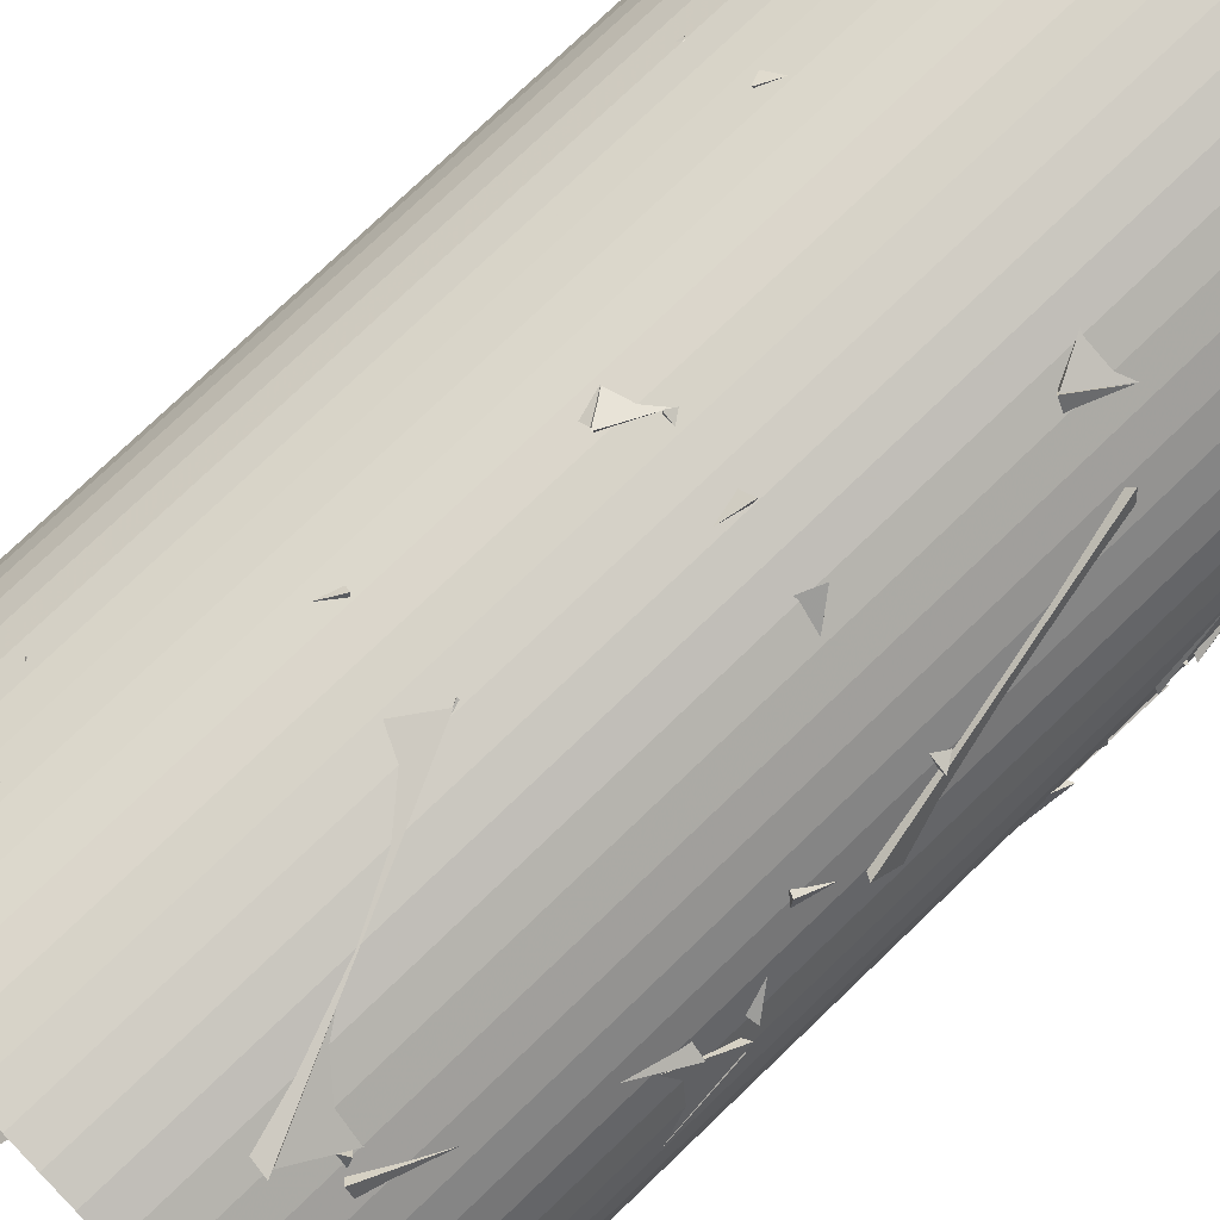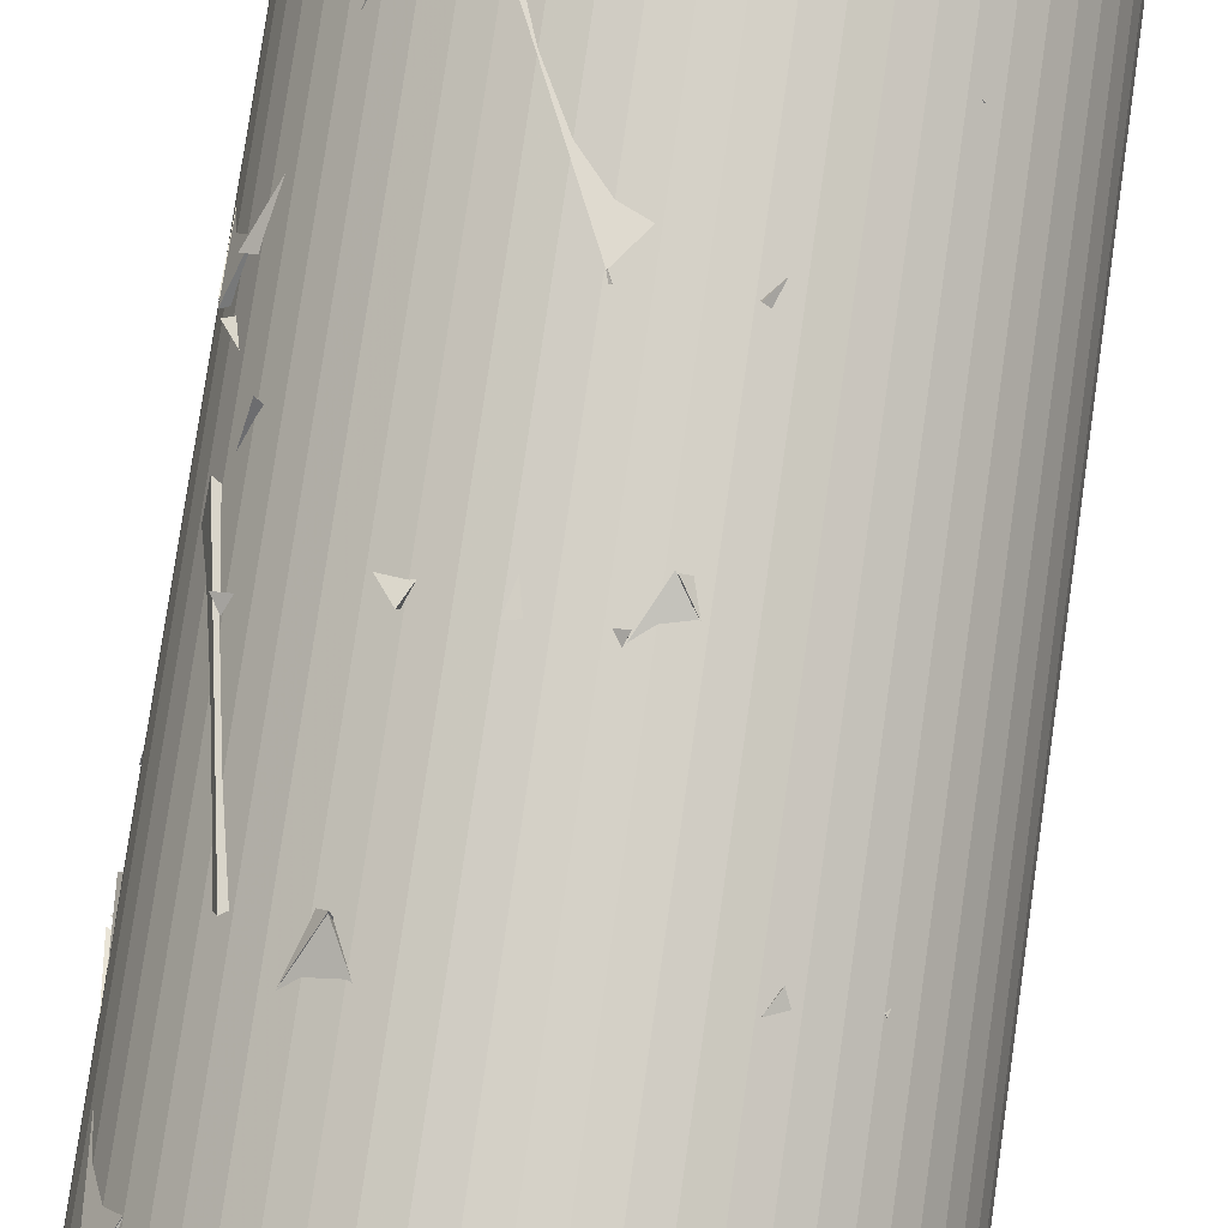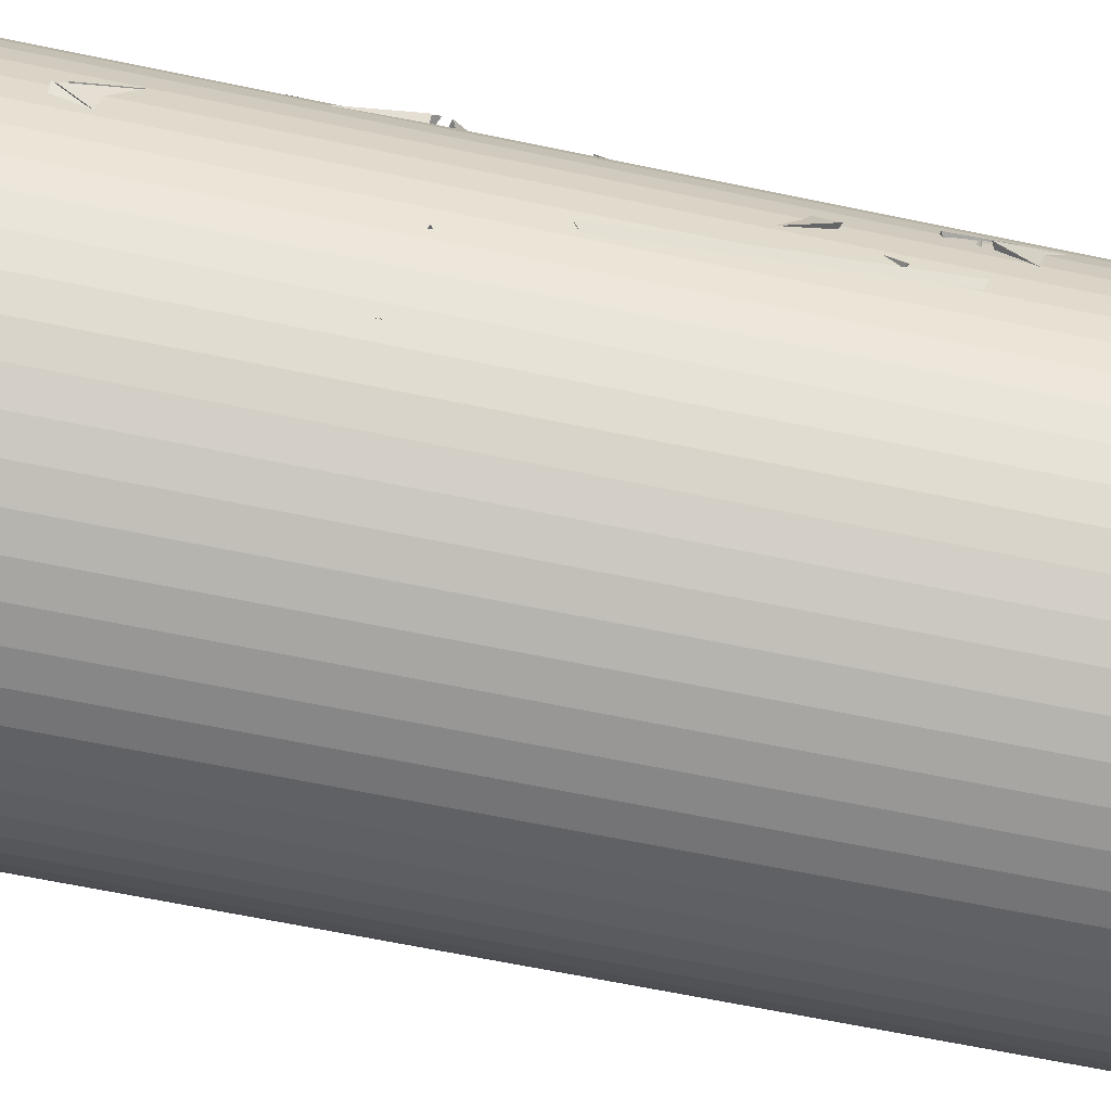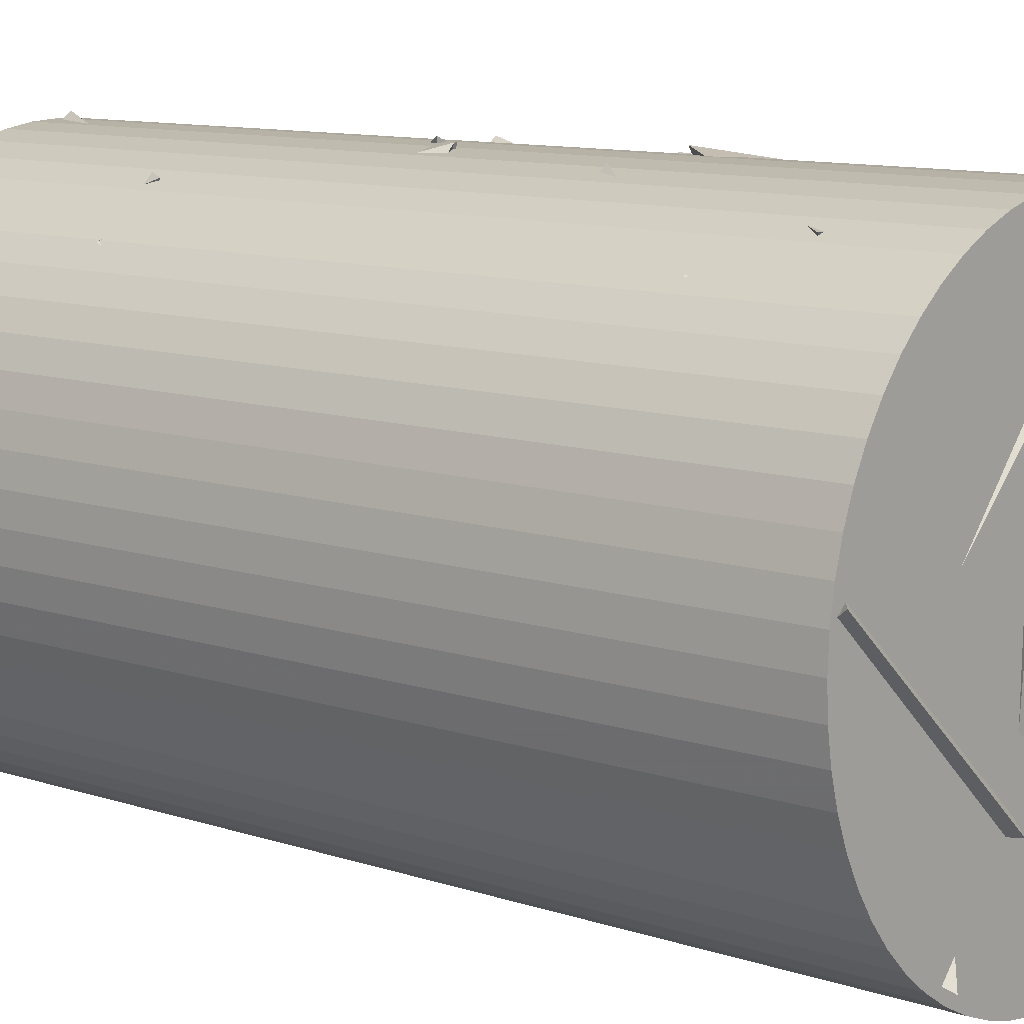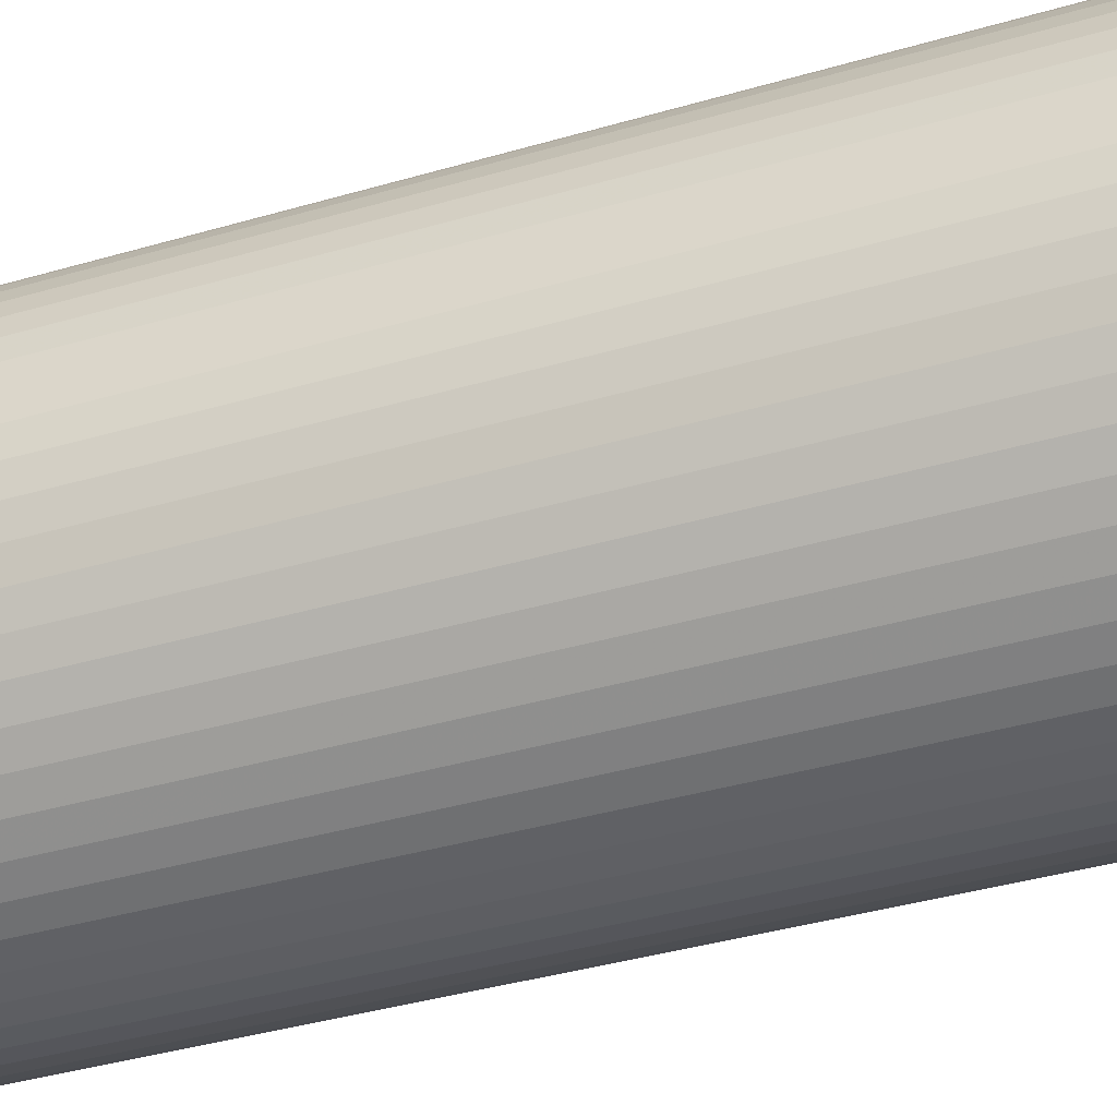
<metadata>
{"format":"obj","ext":"obj","renderer":"f3d","projection":"perspective","resolution":1024,"background":"white","views":[{"elev":77.5,"azim":46.3,"up":"+Y"},{"elev":79.7,"azim":-171.8,"up":"+Y"},{"elev":-65.3,"azim":78.2,"up":"+Y"},{"elev":10.5,"azim":-49.9,"up":"+Y"},{"elev":-41.2,"azim":-70.7,"up":"+Y"}]}
</metadata>
<code>
v 0.4961 0.8639 2.867
v -0.4995 0.8633 2.773
v 0.07882 0.9934 1.968
v 0.03699 0.09974 2.414
v -0.7723 0.6295 2.73
v -0.07051 0.05098 2.314
v -0.9173 0.2443 1.818
v -0.2406 0.968 1.953
v 0.06381 0.9757 1.946
v 0.8983 0.4336 2.044
v 0.4877 0.8693 2.845
v 0.03346 0.09121 2.411
v 0.6022 0.795 2.766
v 0.9893 -0.1259 2.811
v 0.09988 0.02247 2.378
v 0.9333 0.3512 1.933
v 0.1381 -0.02943 1.439
v 0.4013 0.9129 1.233
v 0.9197 0.3849 1.906
v -0.008397 0.6906 2.118
v -0.02351 0.7712 2.184
v -0.705 0.5973 1.474
v 0.1157 0.02855 1.529
v 0.1861 0.9799 1.229
v -0.08464 0.04496 2.289
v -0.7371 0.6302 2.77
v -0.9559 0.2821 1.859
v -0.9374 -0.3409 2.641
v 0.6162 0.5445 2.047
v 0.05495 -0.1891 2.43
v 0.1172 -0.07275 1.439
v -0.3809 0.5962 1.99
v -0.6087 0.01457 3.17
v 0.0605 0.7567 3.21
v 0.09545 0.09078 2.464
v -0.6475 0.7587 2.503
v 0.09325 0.006512 2.378
v 0.6413 -0.04941 3.212
v 0.5738 0.8158 2.715
v -0.2185 0.4613 3.212
v -0.09483 0.05059 1.023
v -0.9255 0.3617 1.484
v -0.6951 0.7152 0.5778
v -0.152 0.9856 1.373
v 0.2728 0.5076 0.4438
v -0.001158 -0.002905 1.259
v 0.8241 0.5615 1.276
v -0.07694 0.9941 1.244
v -0.8667 -0.4931 2.43
v -0.245 -0.5408 3.212
v -0.2079 0.2419 2.591
v -0.9887 0.1275 3.205
v -0.669 0.7346 0.5103
v -0.08156 0.06933 0.9711
v -0.9176 0.3907 1.416
v -0.9746 -0.2113 0.6193
v 0.8736 0.4812 -0.1909
v 0.4411 0.8922 0.6116
v -0.02716 0.9079 -0.2721
v 0.07504 0.04592 0.2246
v 0.001663 0.08696 0.9969
v -0.6768 -0.4921 1.449
v -0.7716 0.5031 1.475
v -0.04383 0.05626 1.995
v 0.1024 -0.0005643 2.393
v 0.9384 0.3364 1.96
v 0.9873 -0.1418 2.837
v 0.7595 -0.6465 2.005
v -0.01562 0.08614 0.9636
v -0.6906 0.719 0.5843
v 0.2859 0.9077 0.4796
v -0.1452 0.9868 1.378
v -0.7141 0.3678 0.5785
v 0.09379 0.007888 1.045
v 0.1643 0.8383 0.4929
v 0.02617 -0.04711 0.04941
v -0.03868 0.09288 0.1526
v -0.866 0.4947 -0.2398
v -0.4761 0.8732 0.5996
v -0.002019 0.9974 -0.2721
v 0.8681 -0.3699 1.903
v 0.08614 -0.02887 1.381
v 0.9954 -0.04682 0.9651
v 0.7924 0.6054 1.695
v 0.3591 -0.9151 2.887
v 0.7628 -0.6425 2.014
v 0.07373 -0.06282 2.448
v 0.9875 -0.1383 2.848
v 0.06405 0.1103 1.082
v 0.8709 0.484 1.539
v 0.6767 0.7284 0.5891
v 0.9773 -0.1981 0.8157
v -0.2331 -0.5368 3.166
v -0.2205 0.462 3.212
v 0.08364 -0.003597 2.381
v 0.6389 -0.04921 3.212
v -0.6661 -0.5149 1.458
v -0.9957 -0.05778 2.284
v -0.045 0.05574 1.996
v -0.7818 0.4784 1.468
v 0.0393 -0.8322 2.423
v -0.1054 0.04752 2.876
v -0.04464 0.00267 1.879
v -0.8448 -0.3707 2.348
v -0.9175 0.3901 1.417
v -0.09361 -0.05595 1.068
v -0.9745 -0.2115 0.6207
v -0.7986 -0.5968 1.527
v 0.04357 -0.9965 2.35
v -0.4401 -0.6535 3.156
v 0.2034 -0.06238 2.669
v 0.5417 -0.8375 3.203
v 0.03577 -0.9053 2.383
v -0.5214 -0.8501 3.212
v -0.8579 -0.4574 2.356
v -0.09648 -0.02522 2.839
v 0.4408 0.8921 0.6164
v 0.8728 0.4815 -0.1866
v 0.1 0.0247 0.2539
v 0.9876 0.06033 0.7131
v 0.9542 -0.2874 1.613
v 0.4158 -0.9063 1.041
v 0.1517 0.05448 1.124
v 0.977 -0.1952 0.6178
v -0.4275 -0.8771 2.384
v -0.7793 -0.6222 1.484
v -0.9955 -0.0605 2.282
v -0.06518 -0.07142 1.916
v 0.05539 -0.1908 2.403
v 0.6221 0.5494 2.041
v 0.9129 -0.4014 1.934
v 0.1307 -0.05614 1.415
v 0.9957 0.04003 0.5912
v 0.8598 -0.477 -0.254
v 0.09607 0.02266 0.1548
v 0.8493 0.5228 -0.2722
v -0.3379 -0.9381 0.6527
v -0.8155 -0.5726 1.452
v -0.1035 -0.03158 1.004
v -0.9807 -0.1793 0.5473
v -0.4849 0.85 0.565
v -0.05478 0.06381 0.1211
v -0.9349 -0.04294 0.5838
v -0.8791 0.471 -0.2722
v -0.4616 -0.8818 2.329
v -0.07418 -0.07631 1.881
v -0.795 -0.6019 1.429
v 0.1218 -0.9898 1.524
v 0.5311 -0.7061 2.406
v -0.4508 -0.8897 2.36
v 0.115 -0.9896 1.542
v -0.0724 -0.07981 1.913
v 0.1152 -0.009458 0.1307
v 0.4793 -0.8004 0.6223
v 0.1342 -0.01136 1.13
v 0.9876 0.06079 0.6143
v 0.4973 -0.8642 0.5795
v 0.02578 -0.115 0.1139
v 0.9021 0.05028 0.5665
v 0.867 -0.493 -0.2722
v 0.1158 -0.9906 1.536
v -0.005057 -0.1106 1.995
v 0.5799 -0.8114 2.403
v 0.8724 -0.3378 1.572
v -0.3161 -0.9448 0.6256
v -0.8016 -0.5924 1.426
v -0.01268 -0.09744 1.061
v 0.1176 -0.9732 1.526
v 0.1228 -0.9898 1.532
v -0.004842 -0.112 1.993
v 0.05175 -0.1488 0.9955
v 0.8663 -0.3215 1.549
v -0.5632 -0.6263 0.625
v 0.04351 -0.0549 0.07225
v -0.7097 0.362 0.581
v 0.08152 -0.004834 1.07
v 0.1163 0.02486 1.117
v 0.1059 0.003707 0.1177
v -0.5155 -0.5832 0.6366
v 0.4659 -0.7756 0.6306
v -0.3315 -0.9393 0.5853
v 0.09886 -0.992 1.486
v 0.647 -0.7581 0.6833
v -0.0206 -0.1049 1.041
v -0.1004 -0.002736 0.1407
v -0.9961 -0.0324 0.5844
v -0.8447 -0.5293 -0.2702
v -0.8788 0.4701 -0.2721
v 0.5214 -0.8401 0.6289
v -0.4785 -0.8417 0.6276
v 0.02254 -0.9971 -0.2237
v 0.02066 -0.08988 0.1971
v -0.9914 -0.03336 0.5823
v -0.46 -0.8806 0.583
v -0.08239 -0.05378 0.1659
v -0.8437 -0.5318 -0.2719
v -0.4602 -0.8839 0.5836
v -0.04814 -0.0875 0.1411
v 0.04648 -0.9934 -0.2715
v -0.8418 -0.5341 -0.2721
v -0.02027 0.9755 -0.3076
v -0.02027 0.9755 3.177
v 0.084 0.97 -0.3076
v 0.084 0.97 3.177
v 0.1871 0.9537 -0.3076
v 0.1871 0.9537 3.177
v 0.288 0.9267 -0.3076
v 0.288 0.9267 3.177
v 0.3855 0.8892 -0.3076
v 0.3855 0.8892 3.177
v 0.4785 0.8418 -0.3076
v 0.4785 0.8418 3.177
v 0.5661 0.785 -0.3076
v 0.5661 0.785 3.177
v 0.6472 0.7193 -0.3076
v 0.6472 0.7193 3.177
v 0.7211 0.6454 -0.3076
v 0.7211 0.6454 3.177
v 0.7868 0.5643 -0.3076
v 0.7868 0.5643 3.177
v 0.8436 0.4767 -0.3076
v 0.8436 0.4767 3.177
v 0.891 0.3837 -0.3076
v 0.891 0.3837 3.177
v 0.9285 0.2862 -0.3076
v 0.9285 0.2862 3.177
v 0.9555 0.1853 -0.3076
v 0.9555 0.1853 3.177
v 0.9718 0.08221 -0.3076
v 0.9718 0.08221 3.177
v 0.9773 -0.02206 -0.3076
v 0.9773 -0.02206 3.177
v 0.9718 -0.1263 -0.3076
v 0.9718 -0.1263 3.177
v 0.9555 -0.2295 -0.3076
v 0.9555 -0.2295 3.177
v 0.9285 -0.3303 -0.3076
v 0.9285 -0.3303 3.177
v 0.891 -0.4278 -0.3076
v 0.891 -0.4278 3.177
v 0.8436 -0.5208 -0.3076
v 0.8436 -0.5208 3.177
v 0.7868 -0.6084 -0.3076
v 0.7868 -0.6084 3.177
v 0.7211 -0.6896 -0.3076
v 0.7211 -0.6896 3.177
v 0.6472 -0.7634 -0.3076
v 0.6472 -0.7634 3.177
v 0.5661 -0.8291 -0.3076
v 0.5661 -0.8291 3.177
v 0.4785 -0.886 -0.3076
v 0.4785 -0.886 3.177
v 0.3855 -0.9334 -0.3076
v 0.3855 -0.9334 3.177
v 0.288 -0.9708 -0.3076
v 0.288 -0.9708 3.177
v 0.1871 -0.9978 -0.3076
v 0.1871 -0.9978 3.177
v 0.084 -1.014 -0.3076
v 0.084 -1.014 3.177
v -0.02027 -1.02 -0.3076
v -0.02027 -1.02 3.177
v -0.1245 -1.014 -0.3076
v -0.1245 -1.014 3.177
v -0.2277 -0.9978 -0.3076
v -0.2277 -0.9978 3.177
v -0.3285 -0.9708 -0.3076
v -0.3285 -0.9708 3.177
v -0.426 -0.9334 -0.3076
v -0.426 -0.9334 3.177
v -0.519 -0.886 -0.3076
v -0.519 -0.886 3.177
v -0.6066 -0.8291 -0.3076
v -0.6066 -0.8291 3.177
v -0.6878 -0.7634 -0.3076
v -0.6878 -0.7634 3.177
v -0.7616 -0.6896 -0.3076
v -0.7616 -0.6896 3.177
v -0.8273 -0.6084 -0.3076
v -0.8273 -0.6084 3.177
v -0.8842 -0.5208 -0.3076
v -0.8842 -0.5208 3.177
v -0.9316 -0.4278 -0.3076
v -0.9316 -0.4278 3.177
v -0.969 -0.3303 -0.3076
v -0.969 -0.3303 3.177
v -0.996 -0.2295 -0.3076
v -0.996 -0.2295 3.177
v -1.012 -0.1263 -0.3076
v -1.012 -0.1263 3.177
v -1.018 -0.02206 -0.3076
v -1.018 -0.02206 3.177
v -1.012 0.08221 -0.3076
v -1.012 0.08221 3.177
v -0.996 0.1853 -0.3076
v -0.996 0.1853 3.177
v -0.969 0.2862 -0.3076
v -0.969 0.2862 3.177
v -0.9316 0.3837 -0.3076
v -0.9316 0.3837 3.177
v -0.8842 0.4767 -0.3076
v -0.8842 0.4767 3.177
v -0.8273 0.5643 -0.3076
v -0.8273 0.5643 3.177
v -0.7616 0.6454 -0.3076
v -0.7616 0.6454 3.177
v -0.6878 0.7193 -0.3076
v -0.6878 0.7193 3.177
v -0.6066 0.785 -0.3076
v -0.6066 0.785 3.177
v -0.519 0.8418 -0.3076
v -0.519 0.8418 3.177
v -0.426 0.8892 -0.3076
v -0.426 0.8892 3.177
v -0.3285 0.9267 -0.3076
v -0.3285 0.9267 3.177
v -0.2277 0.9537 -0.3076
v -0.2277 0.9537 3.177
v -0.1245 0.97 -0.3076
v -0.1245 0.97 3.177
f 1 2 3
f 1 4 2
f 1 3 4
f 2 4 3
f 5 6 7
f 5 8 6
f 5 7 8
f 6 8 7
f 9 10 11
f 9 12 10
f 9 11 12
f 10 12 11
f 13 14 15
f 13 16 14
f 13 15 16
f 14 16 15
f 17 18 19
f 17 20 18
f 17 19 20
f 18 20 19
f 21 22 23
f 21 24 22
f 21 23 24
f 22 24 23
f 25 26 27
f 25 28 26
f 25 27 28
f 26 28 27
f 29 30 31
f 29 32 30
f 29 31 32
f 30 32 31
f 33 34 35
f 33 36 34
f 33 35 36
f 34 36 35
f 37 38 39
f 37 40 38
f 37 39 40
f 38 40 39
f 41 42 43
f 41 44 42
f 41 43 44
f 42 44 43
f 45 46 47
f 45 48 46
f 45 47 48
f 46 48 47
f 49 50 51
f 49 52 50
f 49 51 52
f 50 52 51
f 53 54 55
f 53 56 54
f 53 55 56
f 54 56 55
f 57 58 59
f 57 60 58
f 57 59 60
f 58 60 59
f 61 62 63
f 61 64 62
f 61 63 64
f 62 64 63
f 65 66 67
f 65 68 66
f 65 67 68
f 66 68 67
f 69 70 71
f 69 72 70
f 69 71 72
f 70 72 71
f 73 74 75
f 73 76 74
f 73 75 76
f 74 76 75
f 77 78 79
f 77 80 78
f 77 79 80
f 78 80 79
f 81 82 83
f 81 84 82
f 81 83 84
f 82 84 83
f 85 86 87
f 85 88 86
f 85 87 88
f 86 88 87
f 89 90 91
f 89 92 90
f 89 91 92
f 90 92 91
f 93 94 95
f 93 96 94
f 93 95 96
f 94 96 95
f 97 98 99
f 97 100 98
f 97 99 100
f 98 100 99
f 101 102 103
f 101 104 102
f 101 103 104
f 102 104 103
f 105 106 107
f 105 108 106
f 105 107 108
f 106 108 107
f 109 110 111
f 109 112 110
f 109 111 112
f 110 112 111
f 113 114 115
f 113 116 114
f 113 115 116
f 114 116 115
f 117 118 119
f 117 120 118
f 117 119 120
f 118 120 119
f 121 122 123
f 121 124 122
f 121 123 124
f 122 124 123
f 125 126 127
f 125 128 126
f 125 127 128
f 126 128 127
f 129 130 131
f 129 132 130
f 129 131 132
f 130 132 131
f 133 134 135
f 133 136 134
f 133 135 136
f 134 136 135
f 137 138 139
f 137 140 138
f 137 139 140
f 138 140 139
f 141 142 143
f 141 144 142
f 141 143 144
f 142 144 143
f 145 146 147
f 145 148 146
f 145 147 148
f 146 148 147
f 149 150 151
f 149 152 150
f 149 151 152
f 150 152 151
f 153 154 155
f 153 156 154
f 153 155 156
f 154 156 155
f 157 158 159
f 157 160 158
f 157 159 160
f 158 160 159
f 161 162 163
f 161 164 162
f 161 163 164
f 162 164 163
f 165 166 167
f 165 168 166
f 165 167 168
f 166 168 167
f 169 170 171
f 169 172 170
f 169 171 172
f 170 172 171
f 173 174 175
f 173 176 174
f 173 175 176
f 174 176 175
f 177 178 179
f 177 180 178
f 177 179 180
f 178 180 179
f 181 182 183
f 181 184 182
f 181 183 184
f 182 184 183
f 185 186 187
f 185 188 186
f 185 187 188
f 186 188 187
f 189 190 191
f 189 192 190
f 189 191 192
f 190 192 191
f 193 194 195
f 193 196 194
f 193 195 196
f 194 196 195
f 197 198 199
f 197 200 198
f 197 199 200
f 198 200 199
f 201 202 204 203
f 203 204 206 205
f 205 206 208 207
f 207 208 210 209
f 209 210 212 211
f 211 212 214 213
f 213 214 216 215
f 215 216 218 217
f 217 218 220 219
f 219 220 222 221
f 221 222 224 223
f 223 224 226 225
f 225 226 228 227
f 227 228 230 229
f 229 230 232 231
f 231 232 234 233
f 233 234 236 235
f 235 236 238 237
f 237 238 240 239
f 239 240 242 241
f 241 242 244 243
f 243 244 246 245
f 245 246 248 247
f 247 248 250 249
f 249 250 252 251
f 251 252 254 253
f 253 254 256 255
f 255 256 258 257
f 257 258 260 259
f 259 260 262 261
f 261 262 264 263
f 263 264 266 265
f 265 266 268 267
f 267 268 270 269
f 269 270 272 271
f 271 272 274 273
f 273 274 276 275
f 275 276 278 277
f 277 278 280 279
f 279 280 282 281
f 281 282 284 283
f 283 284 286 285
f 285 286 288 287
f 287 288 290 289
f 289 290 292 291
f 291 292 294 293
f 293 294 296 295
f 295 296 298 297
f 297 298 300 299
f 299 300 302 301
f 301 302 304 303
f 303 304 306 305
f 305 306 308 307
f 307 308 310 309
f 309 310 312 311
f 311 312 314 313
f 313 314 316 315
f 315 316 318 317
f 317 318 320 319
f 319 320 202 201
f 201 203 205 207 209 211 213 215 217 219 221 223 225 227 229 231 233 235 237 239 241 243 245 247 249 251 253 255 257 259 261 263 265 267 269 271 273 275 277 279 281 283 285 287 289 291 293 295 297 299 301 303 305 307 309 311 313 315 317 319
f 320 318 316 314 312 310 308 306 304 302 300 298 296 294 292 290 288 286 284 282 280 278 276 274 272 270 268 266 264 262 260 258 256 254 252 250 248 246 244 242 240 238 236 234 232 230 228 226 224 222 220 218 216 214 212 210 208 206 204 202

</code>
